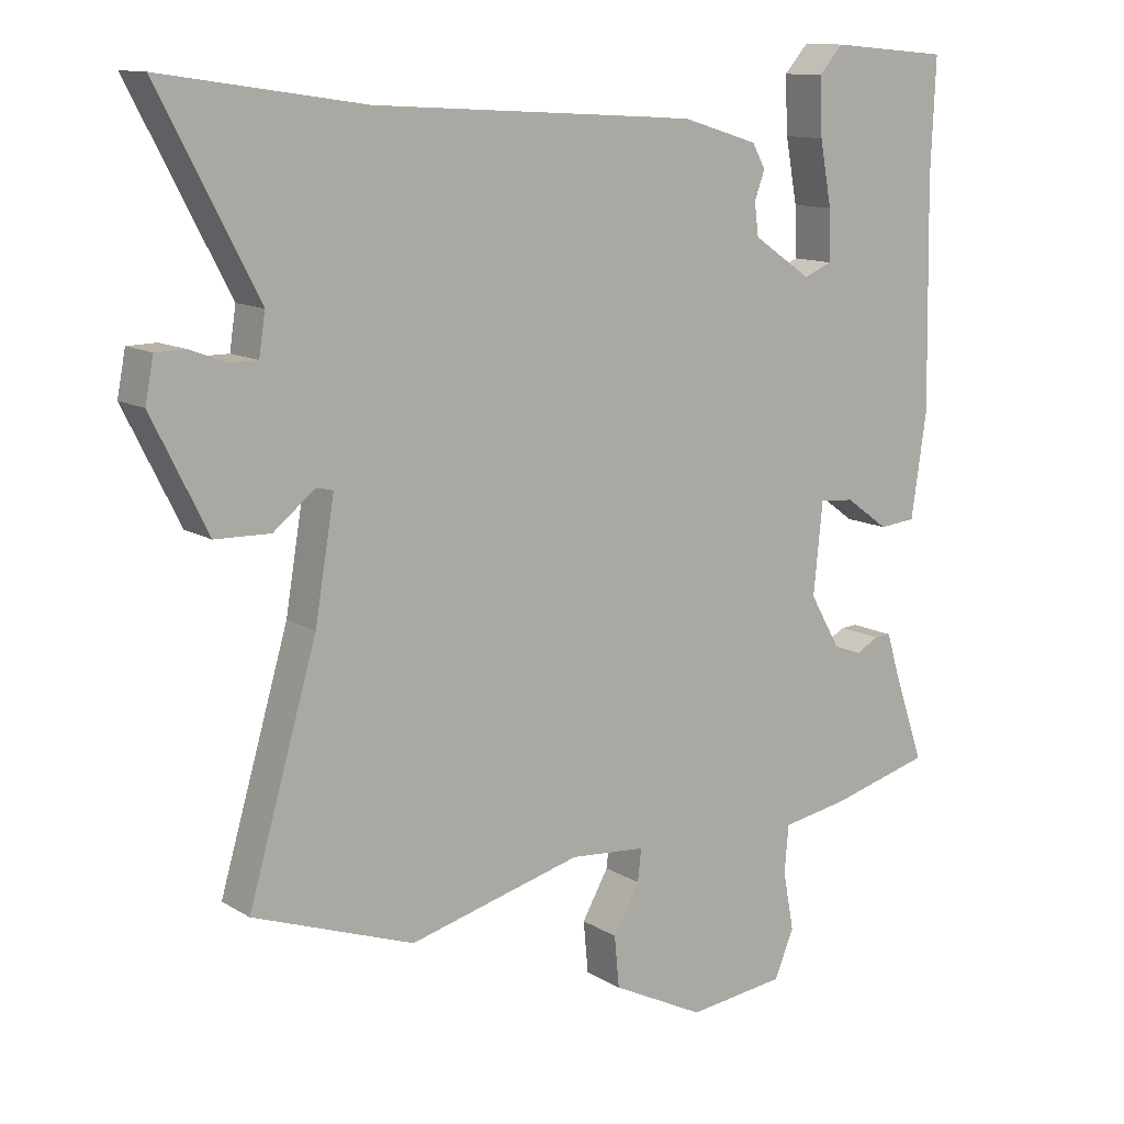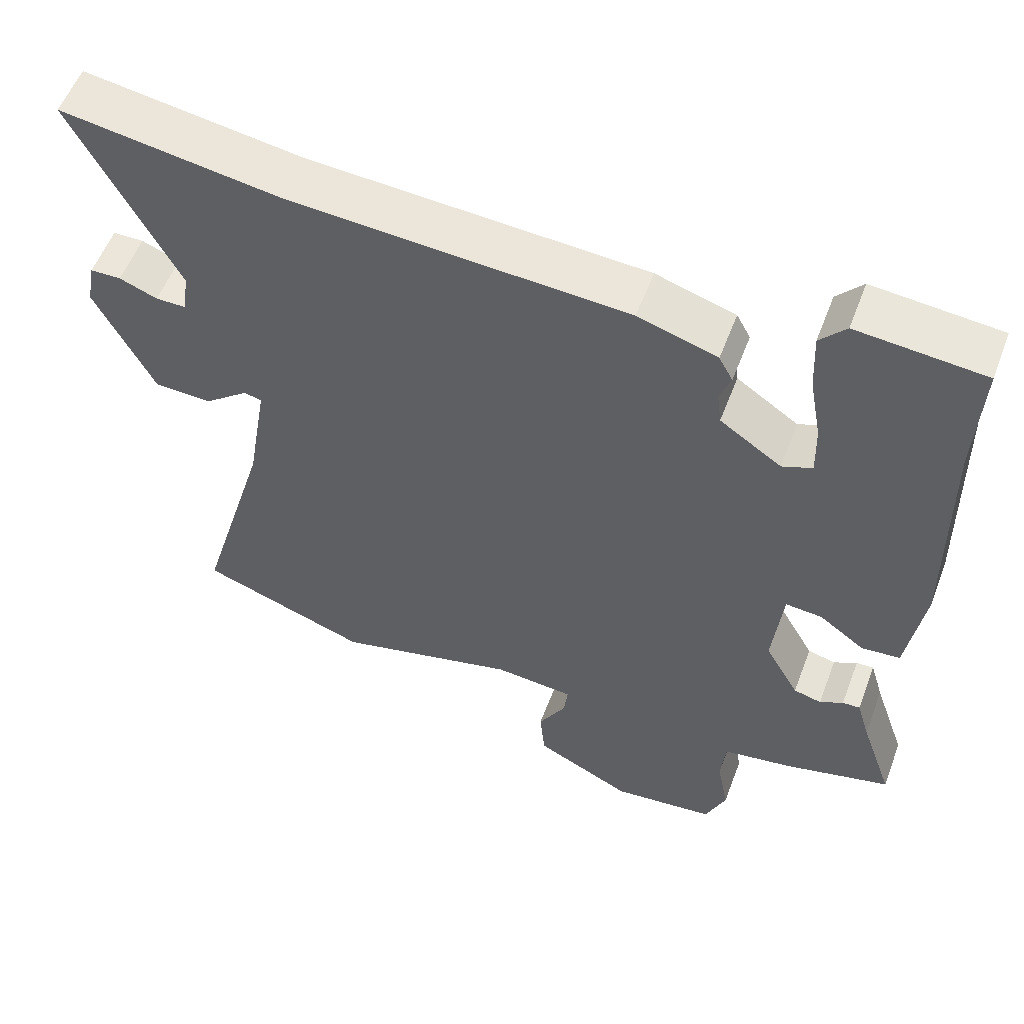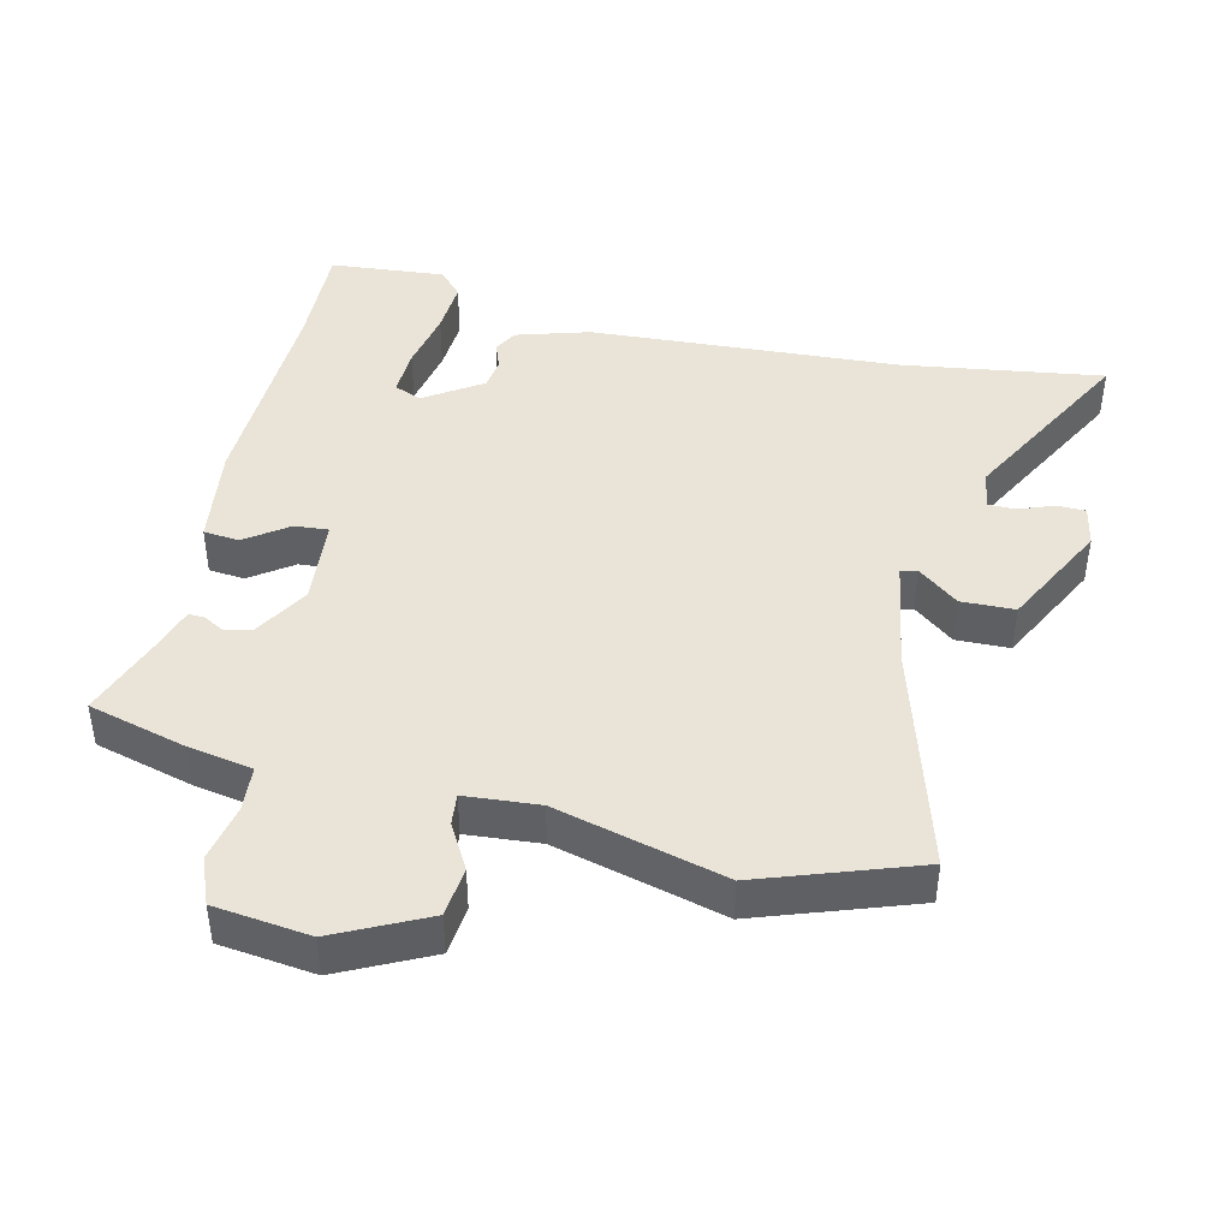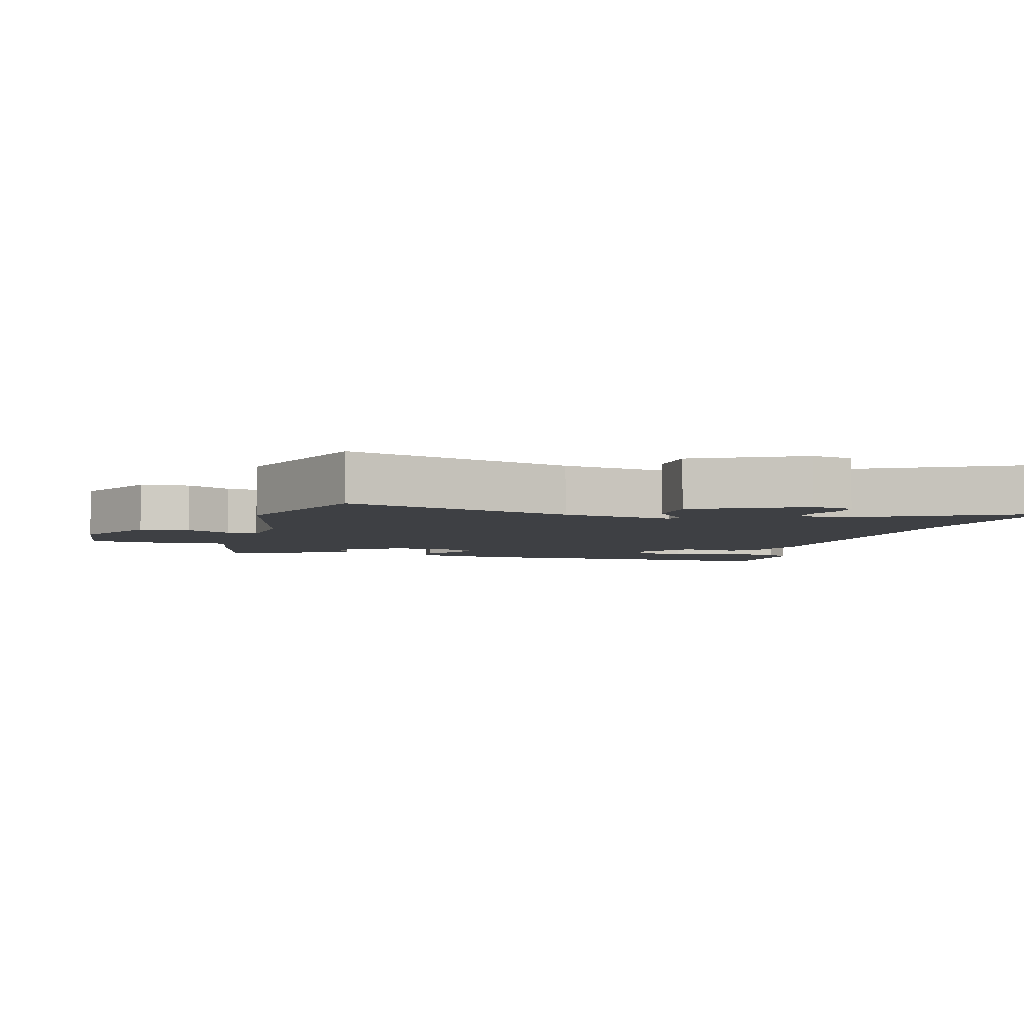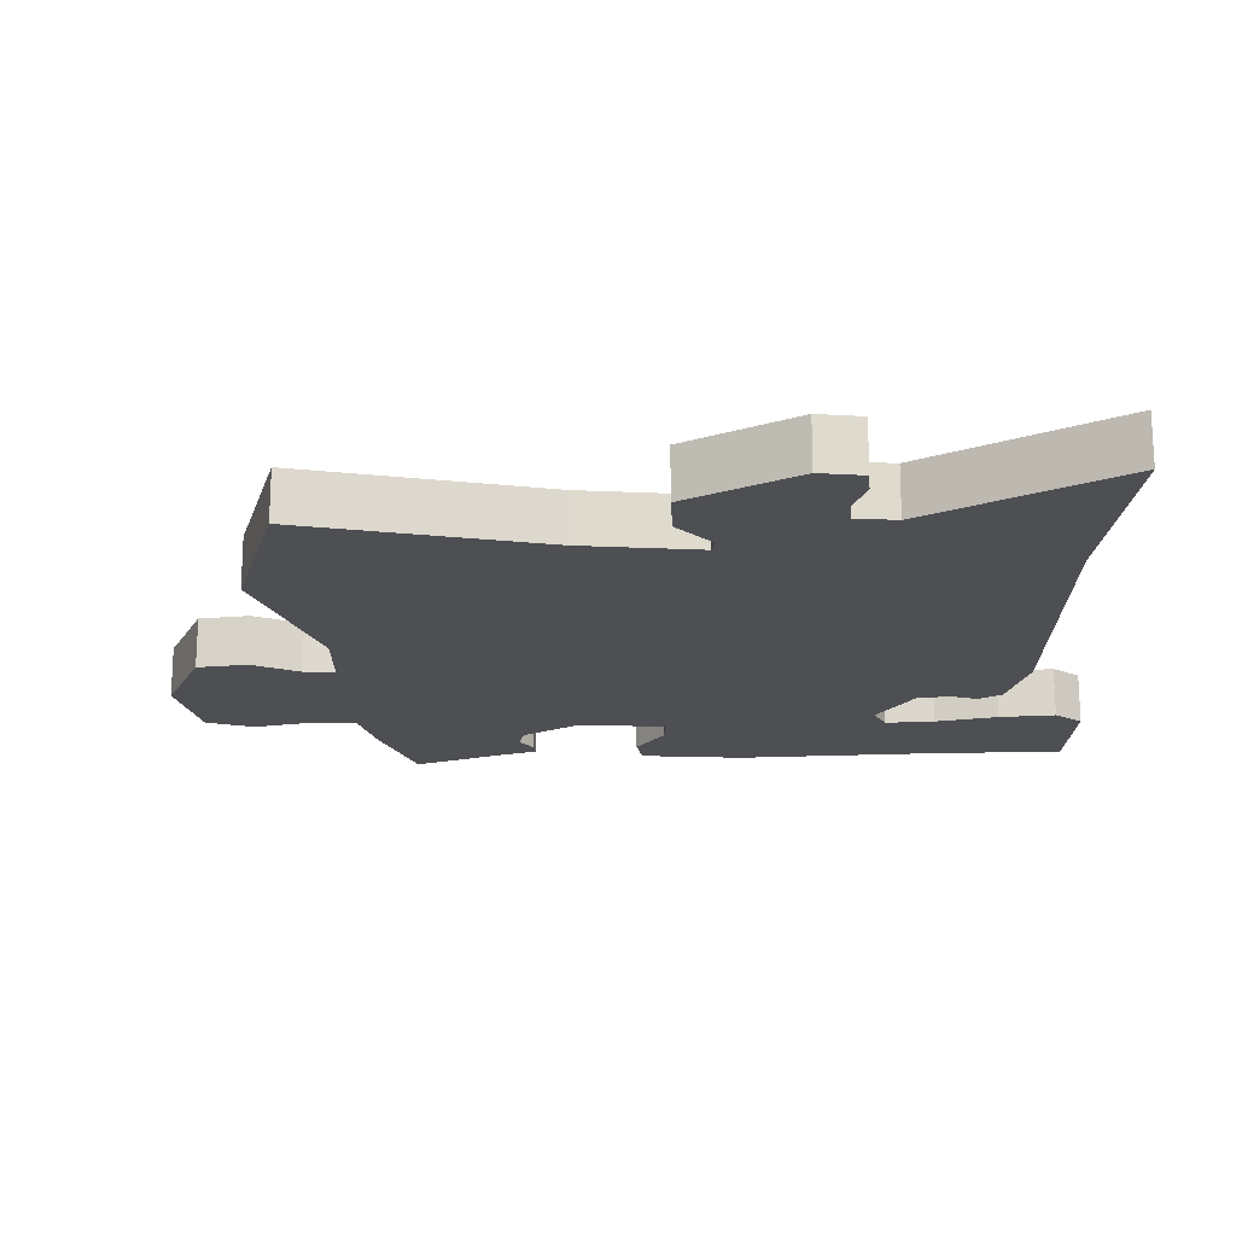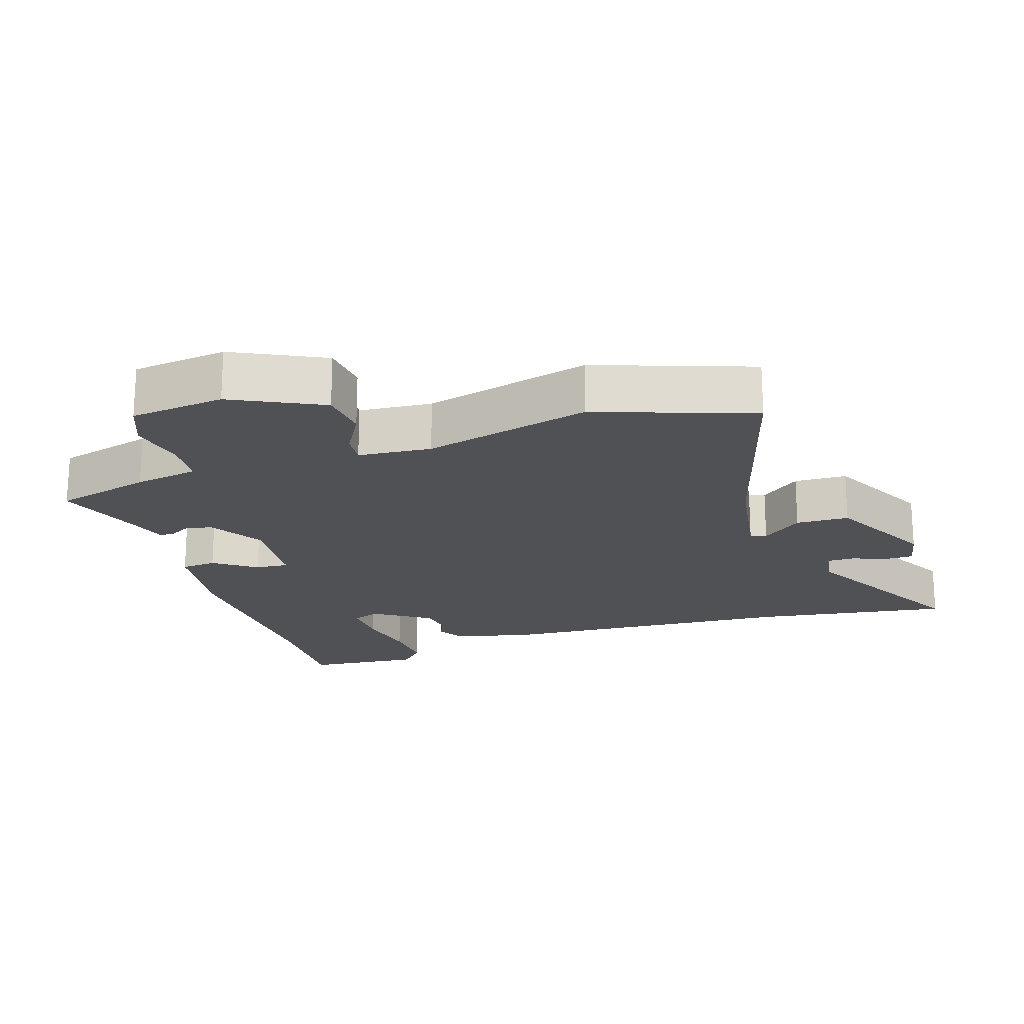
<metadata>
{"format":"obj","ext":"obj","renderer":"f3d","projection":"perspective","resolution":1024,"background":"white","views":[{"elev":12.0,"azim":-35.6,"up":"+Z"},{"elev":56.0,"azim":20.7,"up":"+Z"},{"elev":42.9,"azim":-166.6,"up":"+Y"},{"elev":-4.7,"azim":-105.8,"up":"+Y"},{"elev":-18.1,"azim":-85.9,"up":"+Y"},{"elev":-19.6,"azim":-161.8,"up":"+Y"}]}
</metadata>
<code>
v -0.683 0.07 0.527
v -0.386 0.07 0.483
v 0.074 0.07 0.456
v 0.182 0.07 0.423
v 0.201 0.07 0.388
v 0.186 0.07 0.348
v 0.192 0.07 0.301
v 0.276 0.07 0.244
v 0.317 0.07 0.261
v 0.315 0.07 0.333
v 0.298 0.07 0.425
v 0.294 0.07 0.507
v 0.329 0.07 0.546
v 0.501 0.07 0.531
v 0.494 0.07 0.366
v 0.5 0.07 0.044
v 0.478 0.07 -0.106
v 0.425 0.07 -0.111
v 0.363 0.07 -0.066
v 0.313 0.07 -0.062
v 0.3 0.07 -0.193
v 0.347 0.07 -0.275
v 0.385 0.07 -0.285
v 0.417 0.07 -0.267
v 0.441 0.07 -0.266
v 0.459 0.07 -0.326
v 0.504 0.07 -0.456
v 0.359 0.07 -0.495
v 0.263 0.07 -0.512
v 0.257 0.07 -0.58
v 0.273 0.07 -0.665
v 0.245 0.07 -0.733
v 0.104 0.07 -0.75
v -0.029 0.07 -0.684
v -0.036 0.07 -0.61
v 0.002 0.07 -0.543
v 0.007 0.07 -0.497
v -0.102 0.07 -0.488
v -0.351 0.07 -0.553
v -0.582 0.07 -0.471
v -0.483 0.07 -0.132
v -0.455 0.07 0.035
v -0.479 0.07 0.041
v -0.539 0.07 -0.007
v -0.618 0.07 -0.005
v -0.698 0.07 0.155
v -0.686 0.07 0.217
v -0.644 0.07 0.218
v -0.592 0.07 0.198
v -0.551 0.07 0.198
v -0.542 0.07 0.257
v -0.683 0 0.527
v -0.386 0 0.483
v 0.074 0 0.456
v 0.182 0 0.423
v 0.201 0 0.388
v 0.186 0 0.348
v 0.192 0 0.301
v 0.276 0 0.244
v 0.317 0 0.261
v 0.315 0 0.333
v 0.298 0 0.425
v 0.294 0 0.507
v 0.329 0 0.546
v 0.501 0 0.531
v 0.494 0 0.366
v 0.5 0 0.044
v 0.478 0 -0.106
v 0.425 0 -0.111
v 0.363 0 -0.066
v 0.313 0 -0.062
v 0.3 0 -0.193
v 0.347 0 -0.275
v 0.385 0 -0.285
v 0.417 0 -0.267
v 0.441 0 -0.266
v 0.459 0 -0.326
v 0.504 0 -0.456
v 0.359 0 -0.495
v 0.263 0 -0.512
v 0.257 0 -0.58
v 0.273 0 -0.665
v 0.245 0 -0.733
v 0.104 0 -0.75
v -0.029 0 -0.684
v -0.036 0 -0.61
v 0.002 0 -0.543
v 0.007 0 -0.497
v -0.102 0 -0.488
v -0.351 0 -0.553
v -0.582 0 -0.471
v -0.483 0 -0.132
v -0.455 0 0.035
v -0.479 0 0.041
v -0.539 0 -0.007
v -0.618 0 -0.005
v -0.698 0 0.155
v -0.686 0 0.217
v -0.644 0 0.218
v -0.592 0 0.198
v -0.551 0 0.198
v -0.542 0 0.257
f 47 48 49
f 46 47 49
f 45 46 49
f 44 45 49
f 43 44 49
f 42 43 49 50
f 38 39 40 41
f 37 38 41 42
f 34 35 36
f 33 34 36
f 32 33 36
f 31 32 36
f 30 31 36
f 29 30 36 37
f 29 37 42
f 28 29 42
f 27 28 42
f 26 27 42
f 23 24 25 26
f 22 23 26
f 17 18 19
f 16 17 19
f 15 16 19
f 15 19 20
f 13 14 15
f 12 13 15
f 11 12 15
f 10 11 15
f 9 10 15
f 9 15 20
f 8 9 20 21
f 4 5 6
f 3 4 6
f 2 3 6
f 2 6 7
f 1 2 7
f 51 1 7
f 7 8 21
f 51 7 21
f 50 51 21
f 42 50 21 22
f 22 26 42
f 100 99 98
f 100 98 97
f 100 97 96
f 100 96 95
f 100 95 94
f 101 100 94 93
f 92 91 90 89
f 93 92 89 88
f 87 86 85
f 87 85 84
f 87 84 83
f 87 83 82
f 87 82 81
f 88 87 81 80
f 93 88 80
f 93 80 79
f 93 79 78
f 93 78 77
f 77 76 75 74
f 77 74 73
f 70 69 68
f 70 68 67
f 70 67 66
f 71 70 66
f 66 65 64
f 66 64 63
f 66 63 62
f 66 62 61
f 66 61 60
f 71 66 60
f 72 71 60 59
f 57 56 55
f 57 55 54
f 57 54 53
f 58 57 53
f 58 53 52
f 58 52 102
f 72 59 58
f 72 58 102
f 72 102 101
f 73 72 101 93
f 93 77 73
f 1 52 53 2
f 2 53 54 3
f 3 54 55 4
f 4 55 56 5
f 5 56 57 6
f 6 57 58 7
f 7 58 59 8
f 8 59 60 9
f 9 60 61 10
f 10 61 62 11
f 11 62 63 12
f 12 63 64 13
f 13 64 65 14
f 14 65 66 15
f 15 66 67 16
f 16 67 68 17
f 17 68 69 18
f 18 69 70 19
f 19 70 71 20
f 20 71 72 21
f 21 72 73 22
f 22 73 74 23
f 23 74 75 24
f 24 75 76 25
f 25 76 77 26
f 26 77 78 27
f 27 78 79 28
f 28 79 80 29
f 29 80 81 30
f 30 81 82 31
f 31 82 83 32
f 32 83 84 33
f 33 84 85 34
f 34 85 86 35
f 35 86 87 36
f 36 87 88 37
f 37 88 89 38
f 38 89 90 39
f 39 90 91 40
f 40 91 92 41
f 41 92 93 42
f 42 93 94 43
f 43 94 95 44
f 44 95 96 45
f 45 96 97 46
f 46 97 98 47
f 47 98 99 48
f 48 99 100 49
f 49 100 101 50
f 50 101 102 51
f 51 102 52 1

</code>
